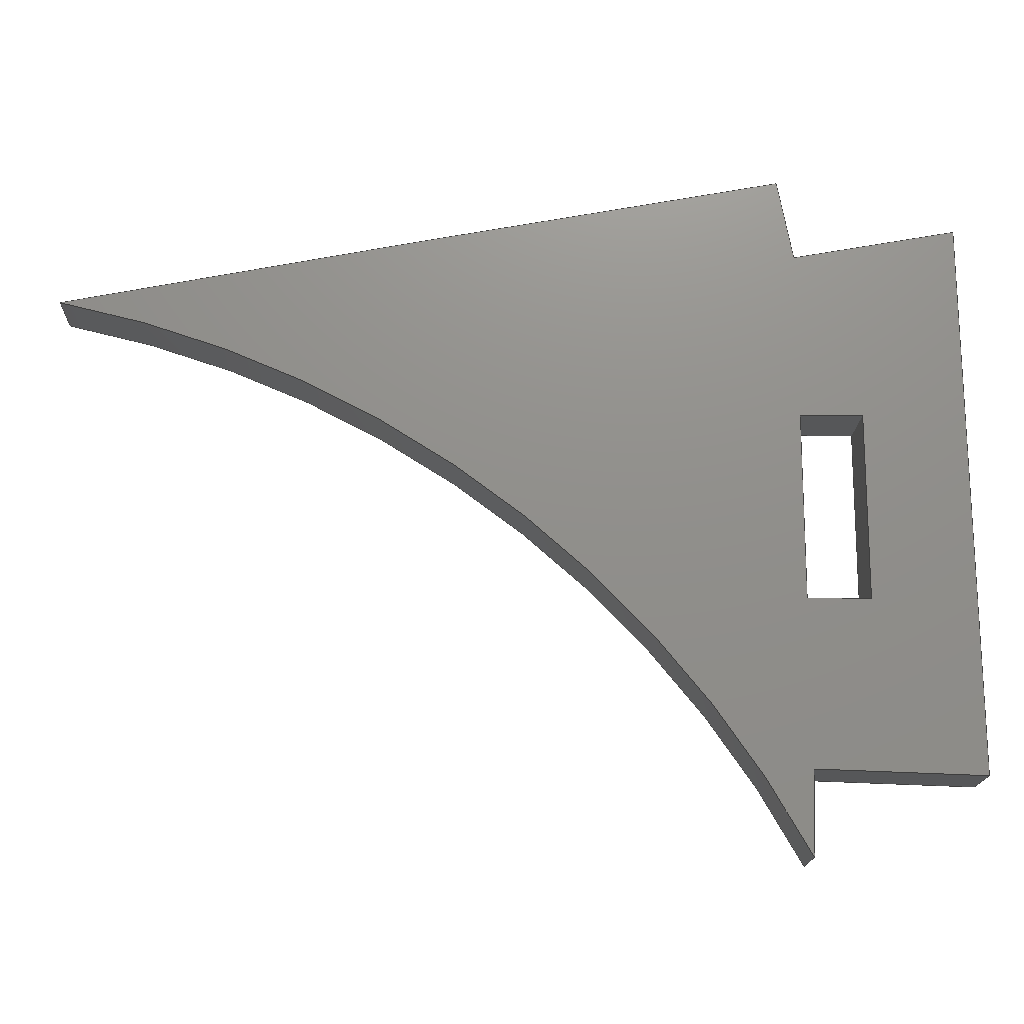
<metadata>
{"format":"step","ext":"stp","renderer":"f3d","projection":"perspective","resolution":1024,"background":"white","views":[{"elev":-16.8,"azim":178.3,"up":"+Y"}]}
</metadata>
<code>
ISO-10303-21;
DATA;
#1=PRODUCT('W5_Rib_C_Poplar_3mm','','',(#2)) ;
#2=PRODUCT_CONTEXT(' ',#3,'mechanical') ;
#3=APPLICATION_CONTEXT('managed model based 3d engineering') ;
#4=PRODUCT_DEFINITION('',' ',#421,#5) ;
#5=PRODUCT_DEFINITION_CONTEXT('part definition',#3,' ') ;
#6=PRODUCT_DEFINITION_SHAPE(' ',' ',#4) ;
#7=MECHANICAL_DESIGN_GEOMETRIC_PRESENTATION_REPRESENTATION(' ',(#96),#427) ;
#8=PRODUCT_CATEGORY('part','specification') ;
#9=SHAPE_REPRESENTATION(' ',(#190),#427) ;
#10=CARTESIAN_POINT(' ',(0,0,0)) ;
#11=CARTESIAN_POINT('Axis2P3D Location',(376.1,27.57,0)) ;
#12=CARTESIAN_POINT('Line Origine',(376.1,27.57,1.5)) ;
#13=CARTESIAN_POINT('Vertex',(376.1,27.57,0)) ;
#14=CARTESIAN_POINT('Vertex',(376.1,27.57,3)) ;
#15=CARTESIAN_POINT('Line Origine',(376.1,14.17,0)) ;
#16=CARTESIAN_POINT('Vertex',(376,0.7744,0)) ;
#17=CARTESIAN_POINT('Line Origine',(376,0.7744,1.5)) ;
#18=CARTESIAN_POINT('Vertex',(376,0.7744,3)) ;
#19=CARTESIAN_POINT('Line Origine',(376.1,14.17,3)) ;
#20=CARTESIAN_POINT('Axis2P3D Location',(384,1.04,0)) ;
#21=CARTESIAN_POINT('Line Origine',(380,0.907,0)) ;
#22=CARTESIAN_POINT('Vertex',(384,1.04,0)) ;
#23=CARTESIAN_POINT('Line Origine',(384,1.04,1.5)) ;
#24=CARTESIAN_POINT('Vertex',(384,1.04,3)) ;
#25=CARTESIAN_POINT('Line Origine',(380,0.907,3)) ;
#26=CARTESIAN_POINT('Axis2P3D Location',(384.1,-2.958,0)) ;
#27=CARTESIAN_POINT('Line Origine',(384.1,-0.9594,0)) ;
#28=CARTESIAN_POINT('Vertex',(384.1,-2.958,0)) ;
#29=CARTESIAN_POINT('Line Origine',(384.1,-2.958,1.5)) ;
#30=CARTESIAN_POINT('Vertex',(384.1,-2.958,3)) ;
#31=CARTESIAN_POINT('Line Origine',(384.1,-0.9594,3)) ;
#32=CARTESIAN_POINT('Axis2P3D Location',(429.3,-26.66,1.5)) ;
#33=CARTESIAN_POINT('Axis2P3D Location',(429.3,-26.66,0)) ;
#34=CARTESIAN_POINT('Vertex',(419.3,23.36,0)) ;
#35=CARTESIAN_POINT('Line Origine',(419.3,23.36,1.5)) ;
#36=CARTESIAN_POINT('Vertex',(419.3,23.36,3)) ;
#37=CARTESIAN_POINT('Axis2P3D Location',(429.3,-26.66,3)) ;
#38=CARTESIAN_POINT('Control Point',(384.7,30.06,0)) ;
#39=CARTESIAN_POINT('Control Point',(391.7,28.77,0)) ;
#40=CARTESIAN_POINT('Control Point',(398.6,27.45,0)) ;
#41=CARTESIAN_POINT('Control Point',(405.5,26.11,0)) ;
#42=CARTESIAN_POINT('Control Point',(412.4,24.75,0)) ;
#43=CARTESIAN_POINT('Control Point',(419.3,23.36,0)) ;
#44=CARTESIAN_POINT('Control Point',(384.7,30.06,0)) ;
#45=CARTESIAN_POINT('Control Point',(391.7,28.77,0)) ;
#46=CARTESIAN_POINT('Control Point',(398.6,27.45,0)) ;
#47=CARTESIAN_POINT('Control Point',(405.5,26.11,0)) ;
#48=CARTESIAN_POINT('Control Point',(412.4,24.75,0)) ;
#49=CARTESIAN_POINT('Control Point',(419.3,23.36,0)) ;
#50=CARTESIAN_POINT('Vertex',(384.7,30.06,0)) ;
#51=CARTESIAN_POINT('Line Origine',(384.7,30.06,1.5)) ;
#52=CARTESIAN_POINT('Vertex',(384.7,30.06,3)) ;
#53=CARTESIAN_POINT('Control Point',(384.7,30.06,3)) ;
#54=CARTESIAN_POINT('Control Point',(391.7,28.77,3)) ;
#55=CARTESIAN_POINT('Control Point',(398.6,27.45,3)) ;
#56=CARTESIAN_POINT('Control Point',(405.5,26.11,3)) ;
#57=CARTESIAN_POINT('Control Point',(412.4,24.75,3)) ;
#58=CARTESIAN_POINT('Control Point',(419.3,23.36,3)) ;
#59=CARTESIAN_POINT('Axis2P3D Location',(384,26.13,0)) ;
#60=CARTESIAN_POINT('Line Origine',(384.4,28.09,0)) ;
#61=CARTESIAN_POINT('Vertex',(384,26.13,0)) ;
#62=CARTESIAN_POINT('Line Origine',(384,26.13,1.5)) ;
#63=CARTESIAN_POINT('Vertex',(384,26.13,3)) ;
#64=CARTESIAN_POINT('Line Origine',(384.4,28.09,3)) ;
#65=CARTESIAN_POINT('Axis2P3D Location',(376.1,27.57,0)) ;
#66=CARTESIAN_POINT('Line Origine',(380.1,26.85,0)) ;
#67=CARTESIAN_POINT('Line Origine',(380.1,26.85,3)) ;
#68=CARTESIAN_POINT('Axis2P3D Location',(381,18.04,0)) ;
#69=CARTESIAN_POINT('Line Origine',(381,13.54,3)) ;
#70=CARTESIAN_POINT('Vertex',(381,18.04,3)) ;
#71=CARTESIAN_POINT('Vertex',(381,9.04,3)) ;
#72=CARTESIAN_POINT('Line Origine',(381,9.04,1.5)) ;
#73=CARTESIAN_POINT('Vertex',(381,9.04,0)) ;
#74=CARTESIAN_POINT('Line Origine',(381,13.54,0)) ;
#75=CARTESIAN_POINT('Vertex',(381,18.04,0)) ;
#76=CARTESIAN_POINT('Line Origine',(381,18.04,1.5)) ;
#77=CARTESIAN_POINT('Axis2P3D Location',(384,18.04,0)) ;
#78=CARTESIAN_POINT('Line Origine',(382.5,18.04,3)) ;
#79=CARTESIAN_POINT('Vertex',(384,18.04,3)) ;
#80=CARTESIAN_POINT('Line Origine',(382.5,18.04,0)) ;
#81=CARTESIAN_POINT('Vertex',(384,18.04,0)) ;
#82=CARTESIAN_POINT('Line Origine',(384,18.04,1.5)) ;
#83=CARTESIAN_POINT('Axis2P3D Location',(384,9.04,0)) ;
#84=CARTESIAN_POINT('Line Origine',(384,13.54,3)) ;
#85=CARTESIAN_POINT('Vertex',(384,9.04,3)) ;
#86=CARTESIAN_POINT('Line Origine',(384,13.54,0)) ;
#87=CARTESIAN_POINT('Vertex',(384,9.04,0)) ;
#88=CARTESIAN_POINT('Line Origine',(384,9.04,1.5)) ;
#89=CARTESIAN_POINT('Axis2P3D Location',(381,9.04,0)) ;
#90=CARTESIAN_POINT('Line Origine',(382.5,9.04,3)) ;
#91=CARTESIAN_POINT('Line Origine',(382.5,9.04,0)) ;
#92=CARTESIAN_POINT('Axis2P3D Location',(0,0,0)) ;
#93=CARTESIAN_POINT('Axis2P3D Location',(0,0,3)) ;
#94=PRODUCT_RELATED_PRODUCT_CATEGORY('part',$,(#1)) ;
#95=UNCERTAINTY_MEASURE_WITH_UNIT(LENGTH_MEASURE(0.005),#424,'distance_accuracy_value','CONFUSED CURVE UNCERTAINTY') ;
#96=STYLED_ITEM(' ',(#97),#365) ;
#97=PRESENTATION_STYLE_ASSIGNMENT((#98)) ;
#98=SURFACE_STYLE_USAGE(.BOTH.,#99) ;
#99=SURFACE_SIDE_STYLE(' ',(#100)) ;
#100=SURFACE_STYLE_FILL_AREA(#101) ;
#101=FILL_AREA_STYLE(' ',(#102)) ;
#102=FILL_AREA_STYLE_COLOUR(' ',#406) ;
#103=VECTOR('Line Direction',#135,1) ;
#104=VECTOR('Line Direction',#136,1) ;
#105=VECTOR('Line Direction',#137,1) ;
#106=VECTOR('Line Direction',#138,1) ;
#107=VECTOR('Line Direction',#141,1) ;
#108=VECTOR('Line Direction',#142,1) ;
#109=VECTOR('Line Direction',#143,1) ;
#110=VECTOR('Line Direction',#146,1) ;
#111=VECTOR('Line Direction',#147,1) ;
#112=VECTOR('Line Direction',#148,1) ;
#113=VECTOR('Line Direction',#152,1) ;
#114=VECTOR('Extrusion Surface Vector',#154,1) ;
#115=VECTOR('Line Direction',#155,1) ;
#116=VECTOR('Line Direction',#158,1) ;
#117=VECTOR('Line Direction',#159,1) ;
#118=VECTOR('Line Direction',#160,1) ;
#119=VECTOR('Line Direction',#163,1) ;
#120=VECTOR('Line Direction',#164,1) ;
#121=VECTOR('Line Direction',#167,1) ;
#122=VECTOR('Line Direction',#168,1) ;
#123=VECTOR('Line Direction',#169,1) ;
#124=VECTOR('Line Direction',#170,1) ;
#125=VECTOR('Line Direction',#173,1) ;
#126=VECTOR('Line Direction',#174,1) ;
#127=VECTOR('Line Direction',#175,1) ;
#128=VECTOR('Line Direction',#178,1) ;
#129=VECTOR('Line Direction',#179,1) ;
#130=VECTOR('Line Direction',#180,1) ;
#131=VECTOR('Line Direction',#183,1) ;
#132=VECTOR('Line Direction',#184,1) ;
#133=DIRECTION('Axis2P3D Direction',(-1,0.004766,0)) ;
#134=DIRECTION('Axis2P3D XDirection',(-0.004766,-1,0)) ;
#135=DIRECTION('Vector Direction',(0,0,1)) ;
#136=DIRECTION('Vector Direction',(-0.004766,-1,0)) ;
#137=DIRECTION('Vector Direction',(0,0,1)) ;
#138=DIRECTION('Vector Direction',(-0.004766,-1,0)) ;
#139=DIRECTION('Axis2P3D Direction',(-0.03314,0.9995,0)) ;
#140=DIRECTION('Axis2P3D XDirection',(-0.9995,-0.03314,0)) ;
#141=DIRECTION('Vector Direction',(-0.9995,-0.03314,0)) ;
#142=DIRECTION('Vector Direction',(0,0,1)) ;
#143=DIRECTION('Vector Direction',(-0.9995,-0.03314,0)) ;
#144=DIRECTION('Axis2P3D Direction',(0.9995,0.03314,-0)) ;
#145=DIRECTION('Axis2P3D XDirection',(-0.03314,0.9995,0)) ;
#146=DIRECTION('Vector Direction',(-0.03314,0.9995,0)) ;
#147=DIRECTION('Vector Direction',(0,0,1)) ;
#148=DIRECTION('Vector Direction',(-0.03314,0.9995,0)) ;
#149=DIRECTION('Axis2P3D Direction',(0,0,1)) ;
#150=DIRECTION('Axis2P3D XDirection',(-0.1955,0.9807,0)) ;
#151=DIRECTION('Axis2P3D Direction',(0,0,1)) ;
#152=DIRECTION('Vector Direction',(0,0,1)) ;
#153=DIRECTION('Axis2P3D Direction',(0,0,1)) ;
#154=DIRECTION('Vector Direction',(0,0,1)) ;
#155=DIRECTION('Vector Direction',(0,0,1)) ;
#156=DIRECTION('Axis2P3D Direction',(0.9835,-0.181,0)) ;
#157=DIRECTION('Axis2P3D XDirection',(0.181,0.9835,0)) ;
#158=DIRECTION('Vector Direction',(0.181,0.9835,0)) ;
#159=DIRECTION('Vector Direction',(0,0,1)) ;
#160=DIRECTION('Vector Direction',(0.181,0.9835,0)) ;
#161=DIRECTION('Axis2P3D Direction',(-0.181,-0.9835,0)) ;
#162=DIRECTION('Axis2P3D XDirection',(0.9835,-0.181,0)) ;
#163=DIRECTION('Vector Direction',(0.9835,-0.181,0)) ;
#164=DIRECTION('Vector Direction',(0.9835,-0.181,0)) ;
#165=DIRECTION('Axis2P3D Direction',(-1,0,0)) ;
#166=DIRECTION('Axis2P3D XDirection',(0,-1,0)) ;
#167=DIRECTION('Vector Direction',(0,-1,0)) ;
#168=DIRECTION('Vector Direction',(0,0,1)) ;
#169=DIRECTION('Vector Direction',(0,-1,0)) ;
#170=DIRECTION('Vector Direction',(0,0,1)) ;
#171=DIRECTION('Axis2P3D Direction',(0,1,-0)) ;
#172=DIRECTION('Axis2P3D XDirection',(-1,0,0)) ;
#173=DIRECTION('Vector Direction',(-1,0,0)) ;
#174=DIRECTION('Vector Direction',(-1,0,0)) ;
#175=DIRECTION('Vector Direction',(0,0,1)) ;
#176=DIRECTION('Axis2P3D Direction',(1,0,0)) ;
#177=DIRECTION('Axis2P3D XDirection',(0,1,0)) ;
#178=DIRECTION('Vector Direction',(0,1,0)) ;
#179=DIRECTION('Vector Direction',(0,1,0)) ;
#180=DIRECTION('Vector Direction',(0,0,1)) ;
#181=DIRECTION('Axis2P3D Direction',(0,-1,0)) ;
#182=DIRECTION('Axis2P3D XDirection',(1,0,0)) ;
#183=DIRECTION('Vector Direction',(1,0,0)) ;
#184=DIRECTION('Vector Direction',(1,0,0)) ;
#185=DIRECTION('Axis2P3D Direction',(0,0,1)) ;
#186=DIRECTION('Axis2P3D XDirection',(1,0,0)) ;
#187=DIRECTION('Axis2P3D Direction',(0,0,1)) ;
#188=DIRECTION('Axis2P3D XDirection',(1,0,0)) ;
#189=SHAPE_REPRESENTATION_RELATIONSHIP(' ',' ',#9,#388) ;
#190=AXIS2_PLACEMENT_3D(' ',#10,$,$) ;
#191=AXIS2_PLACEMENT_3D('Plane Axis2P3D',#11,#133,#134) ;
#192=AXIS2_PLACEMENT_3D('Plane Axis2P3D',#20,#139,#140) ;
#193=AXIS2_PLACEMENT_3D('Plane Axis2P3D',#26,#144,#145) ;
#194=AXIS2_PLACEMENT_3D('Cylinder Axis2P3D',#32,#149,#150) ;
#195=AXIS2_PLACEMENT_3D('Circle Axis2P3D',#33,#151,$) ;
#196=AXIS2_PLACEMENT_3D('Circle Axis2P3D',#37,#153,$) ;
#197=AXIS2_PLACEMENT_3D('Plane Axis2P3D',#59,#156,#157) ;
#198=AXIS2_PLACEMENT_3D('Plane Axis2P3D',#65,#161,#162) ;
#199=AXIS2_PLACEMENT_3D('Plane Axis2P3D',#68,#165,#166) ;
#200=AXIS2_PLACEMENT_3D('Plane Axis2P3D',#77,#171,#172) ;
#201=AXIS2_PLACEMENT_3D('Plane Axis2P3D',#83,#176,#177) ;
#202=AXIS2_PLACEMENT_3D('Plane Axis2P3D',#89,#181,#182) ;
#203=AXIS2_PLACEMENT_3D('Plane Axis2P3D',#92,#185,#186) ;
#204=AXIS2_PLACEMENT_3D('Plane Axis2P3D',#93,#187,#188) ;
#205=LINE('Line',#12,#103) ;
#206=LINE('Line',#15,#104) ;
#207=LINE('Line',#17,#105) ;
#208=LINE('Line',#19,#106) ;
#209=LINE('Line',#21,#107) ;
#210=LINE('Line',#23,#108) ;
#211=LINE('Line',#25,#109) ;
#212=LINE('Line',#27,#110) ;
#213=LINE('Line',#29,#111) ;
#214=LINE('Line',#31,#112) ;
#215=LINE('Line',#35,#113) ;
#216=LINE('Line',#51,#115) ;
#217=LINE('Line',#60,#116) ;
#218=LINE('Line',#62,#117) ;
#219=LINE('Line',#64,#118) ;
#220=LINE('Line',#66,#119) ;
#221=LINE('Line',#67,#120) ;
#222=LINE('Line',#69,#121) ;
#223=LINE('Line',#72,#122) ;
#224=LINE('Line',#74,#123) ;
#225=LINE('Line',#76,#124) ;
#226=LINE('Line',#78,#125) ;
#227=LINE('Line',#80,#126) ;
#228=LINE('Line',#82,#127) ;
#229=LINE('Line',#84,#128) ;
#230=LINE('Line',#86,#129) ;
#231=LINE('Line',#88,#130) ;
#232=LINE('Line',#90,#131) ;
#233=LINE('Line',#91,#132) ;
#234=CIRCLE('generated circle',#195,51) ;
#235=CIRCLE('generated circle',#196,51) ;
#236=PLANE('',#191) ;
#237=PLANE('',#192) ;
#238=PLANE('',#193) ;
#239=PLANE('',#197) ;
#240=PLANE('',#198) ;
#241=PLANE('',#199) ;
#242=PLANE('',#200) ;
#243=PLANE('',#201) ;
#244=PLANE('',#202) ;
#245=PLANE('',#203) ;
#246=PLANE('',#204) ;
#247=CYLINDRICAL_SURFACE('generated cylinder',#194,51) ;
#248=FACE_BOUND('',#362,.T.) ;
#249=FACE_BOUND('',#364,.T.) ;
#250=EDGE_CURVE('',#366,#367,#205,.T.) ;
#251=EDGE_CURVE('',#366,#368,#206,.T.) ;
#252=EDGE_CURVE('',#368,#369,#207,.T.) ;
#253=EDGE_CURVE('',#367,#369,#208,.T.) ;
#254=EDGE_CURVE('',#368,#370,#209,.F.) ;
#255=EDGE_CURVE('',#370,#371,#210,.T.) ;
#256=EDGE_CURVE('',#369,#371,#211,.F.) ;
#257=EDGE_CURVE('',#370,#372,#212,.F.) ;
#258=EDGE_CURVE('',#372,#373,#213,.T.) ;
#259=EDGE_CURVE('',#371,#373,#214,.F.) ;
#260=EDGE_CURVE('',#372,#374,#234,.F.) ;
#261=EDGE_CURVE('',#374,#375,#215,.T.) ;
#262=EDGE_CURVE('',#373,#375,#235,.F.) ;
#263=EDGE_CURVE('',#374,#376,#404,.F.) ;
#264=EDGE_CURVE('',#376,#377,#216,.T.) ;
#265=EDGE_CURVE('',#375,#377,#405,.F.) ;
#266=EDGE_CURVE('',#376,#378,#217,.F.) ;
#267=EDGE_CURVE('',#378,#379,#218,.T.) ;
#268=EDGE_CURVE('',#377,#379,#219,.F.) ;
#269=EDGE_CURVE('',#378,#366,#220,.F.) ;
#270=EDGE_CURVE('',#379,#367,#221,.F.) ;
#271=EDGE_CURVE('',#380,#381,#222,.T.) ;
#272=EDGE_CURVE('',#382,#381,#223,.T.) ;
#273=EDGE_CURVE('',#383,#382,#224,.T.) ;
#274=EDGE_CURVE('',#383,#380,#225,.T.) ;
#275=EDGE_CURVE('',#384,#380,#226,.T.) ;
#276=EDGE_CURVE('',#385,#383,#227,.T.) ;
#277=EDGE_CURVE('',#385,#384,#228,.T.) ;
#278=EDGE_CURVE('',#386,#384,#229,.T.) ;
#279=EDGE_CURVE('',#387,#385,#230,.T.) ;
#280=EDGE_CURVE('',#387,#386,#231,.T.) ;
#281=EDGE_CURVE('',#381,#386,#232,.T.) ;
#282=EDGE_CURVE('',#382,#387,#233,.T.) ;
#283=CLOSED_SHELL('Closed Shell',(#389,#390,#391,#392,#393,#394,#395,#396,#397,#398,#399,#400,#401)) ;
#284=ORIENTED_EDGE('',*,*,#250,.F.) ;
#285=ORIENTED_EDGE('',*,*,#251,.T.) ;
#286=ORIENTED_EDGE('',*,*,#252,.T.) ;
#287=ORIENTED_EDGE('',*,*,#253,.F.) ;
#288=ORIENTED_EDGE('',*,*,#252,.F.) ;
#289=ORIENTED_EDGE('',*,*,#254,.T.) ;
#290=ORIENTED_EDGE('',*,*,#255,.T.) ;
#291=ORIENTED_EDGE('',*,*,#256,.F.) ;
#292=ORIENTED_EDGE('',*,*,#255,.F.) ;
#293=ORIENTED_EDGE('',*,*,#257,.T.) ;
#294=ORIENTED_EDGE('',*,*,#258,.T.) ;
#295=ORIENTED_EDGE('',*,*,#259,.F.) ;
#296=ORIENTED_EDGE('',*,*,#258,.F.) ;
#297=ORIENTED_EDGE('',*,*,#260,.T.) ;
#298=ORIENTED_EDGE('',*,*,#261,.T.) ;
#299=ORIENTED_EDGE('',*,*,#262,.F.) ;
#300=ORIENTED_EDGE('',*,*,#261,.F.) ;
#301=ORIENTED_EDGE('',*,*,#263,.T.) ;
#302=ORIENTED_EDGE('',*,*,#264,.T.) ;
#303=ORIENTED_EDGE('',*,*,#265,.F.) ;
#304=ORIENTED_EDGE('',*,*,#264,.F.) ;
#305=ORIENTED_EDGE('',*,*,#266,.T.) ;
#306=ORIENTED_EDGE('',*,*,#267,.T.) ;
#307=ORIENTED_EDGE('',*,*,#268,.F.) ;
#308=ORIENTED_EDGE('',*,*,#267,.F.) ;
#309=ORIENTED_EDGE('',*,*,#269,.T.) ;
#310=ORIENTED_EDGE('',*,*,#250,.T.) ;
#311=ORIENTED_EDGE('',*,*,#270,.F.) ;
#312=ORIENTED_EDGE('',*,*,#271,.T.) ;
#313=ORIENTED_EDGE('',*,*,#272,.F.) ;
#314=ORIENTED_EDGE('',*,*,#273,.F.) ;
#315=ORIENTED_EDGE('',*,*,#274,.T.) ;
#316=ORIENTED_EDGE('',*,*,#275,.T.) ;
#317=ORIENTED_EDGE('',*,*,#274,.F.) ;
#318=ORIENTED_EDGE('',*,*,#276,.F.) ;
#319=ORIENTED_EDGE('',*,*,#277,.T.) ;
#320=ORIENTED_EDGE('',*,*,#278,.T.) ;
#321=ORIENTED_EDGE('',*,*,#277,.F.) ;
#322=ORIENTED_EDGE('',*,*,#279,.F.) ;
#323=ORIENTED_EDGE('',*,*,#280,.T.) ;
#324=ORIENTED_EDGE('',*,*,#281,.T.) ;
#325=ORIENTED_EDGE('',*,*,#280,.F.) ;
#326=ORIENTED_EDGE('',*,*,#282,.F.) ;
#327=ORIENTED_EDGE('',*,*,#272,.T.) ;
#328=ORIENTED_EDGE('',*,*,#269,.F.) ;
#329=ORIENTED_EDGE('',*,*,#266,.F.) ;
#330=ORIENTED_EDGE('',*,*,#263,.F.) ;
#331=ORIENTED_EDGE('',*,*,#260,.F.) ;
#332=ORIENTED_EDGE('',*,*,#257,.F.) ;
#333=ORIENTED_EDGE('',*,*,#254,.F.) ;
#334=ORIENTED_EDGE('',*,*,#251,.F.) ;
#335=ORIENTED_EDGE('',*,*,#282,.T.) ;
#336=ORIENTED_EDGE('',*,*,#279,.T.) ;
#337=ORIENTED_EDGE('',*,*,#276,.T.) ;
#338=ORIENTED_EDGE('',*,*,#273,.T.) ;
#339=ORIENTED_EDGE('',*,*,#253,.T.) ;
#340=ORIENTED_EDGE('',*,*,#256,.T.) ;
#341=ORIENTED_EDGE('',*,*,#259,.T.) ;
#342=ORIENTED_EDGE('',*,*,#262,.T.) ;
#343=ORIENTED_EDGE('',*,*,#265,.T.) ;
#344=ORIENTED_EDGE('',*,*,#268,.T.) ;
#345=ORIENTED_EDGE('',*,*,#270,.T.) ;
#346=ORIENTED_EDGE('',*,*,#271,.F.) ;
#347=ORIENTED_EDGE('',*,*,#275,.F.) ;
#348=ORIENTED_EDGE('',*,*,#278,.F.) ;
#349=ORIENTED_EDGE('',*,*,#281,.F.) ;
#350=EDGE_LOOP('',(#284,#285,#286,#287)) ;
#351=EDGE_LOOP('',(#288,#289,#290,#291)) ;
#352=EDGE_LOOP('',(#292,#293,#294,#295)) ;
#353=EDGE_LOOP('',(#296,#297,#298,#299)) ;
#354=EDGE_LOOP('',(#300,#301,#302,#303)) ;
#355=EDGE_LOOP('',(#304,#305,#306,#307)) ;
#356=EDGE_LOOP('',(#308,#309,#310,#311)) ;
#357=EDGE_LOOP('',(#312,#313,#314,#315)) ;
#358=EDGE_LOOP('',(#316,#317,#318,#319)) ;
#359=EDGE_LOOP('',(#320,#321,#322,#323)) ;
#360=EDGE_LOOP('',(#324,#325,#326,#327)) ;
#361=EDGE_LOOP('',(#328,#329,#330,#331,#332,#333,#334)) ;
#362=EDGE_LOOP('',(#335,#336,#337,#338)) ;
#363=EDGE_LOOP('',(#339,#340,#341,#342,#343,#344,#345)) ;
#364=EDGE_LOOP('',(#346,#347,#348,#349)) ;
#365=MANIFOLD_SOLID_BREP('PartBody',#283) ;
#366=VERTEX_POINT('',#13) ;
#367=VERTEX_POINT('',#14) ;
#368=VERTEX_POINT('',#16) ;
#369=VERTEX_POINT('',#18) ;
#370=VERTEX_POINT('',#22) ;
#371=VERTEX_POINT('',#24) ;
#372=VERTEX_POINT('',#28) ;
#373=VERTEX_POINT('',#30) ;
#374=VERTEX_POINT('',#34) ;
#375=VERTEX_POINT('',#36) ;
#376=VERTEX_POINT('',#50) ;
#377=VERTEX_POINT('',#52) ;
#378=VERTEX_POINT('',#61) ;
#379=VERTEX_POINT('',#63) ;
#380=VERTEX_POINT('',#70) ;
#381=VERTEX_POINT('',#71) ;
#382=VERTEX_POINT('',#73) ;
#383=VERTEX_POINT('',#75) ;
#384=VERTEX_POINT('',#79) ;
#385=VERTEX_POINT('',#81) ;
#386=VERTEX_POINT('',#85) ;
#387=VERTEX_POINT('',#87) ;
#388=ADVANCED_BREP_SHAPE_REPRESENTATION('NONE',(#365),#427) ;
#389=ADVANCED_FACE('PartBody',(#407),#236,.T.) ;
#390=ADVANCED_FACE('PartBody',(#408),#237,.F.) ;
#391=ADVANCED_FACE('PartBody',(#409),#238,.F.) ;
#392=ADVANCED_FACE('PartBody',(#410),#247,.F.) ;
#393=ADVANCED_FACE('PartBody',(#411),#423,.F.) ;
#394=ADVANCED_FACE('PartBody',(#412),#239,.F.) ;
#395=ADVANCED_FACE('PartBody',(#413),#240,.F.) ;
#396=ADVANCED_FACE('PartBody',(#414),#241,.F.) ;
#397=ADVANCED_FACE('PartBody',(#415),#242,.F.) ;
#398=ADVANCED_FACE('PartBody',(#416),#243,.F.) ;
#399=ADVANCED_FACE('PartBody',(#417),#244,.F.) ;
#400=ADVANCED_FACE('PartBody',(#418,#248),#245,.F.) ;
#401=ADVANCED_FACE('PartBody',(#419,#249),#246,.T.) ;
#402=APPLICATION_PROTOCOL_DEFINITION('international standard','ap242_managed_model_based_3d_engineering',2014,#3) ;
#403=B_SPLINE_CURVE_WITH_KNOTS('',5,(#38,#39,#40,#41,#42,#43),.UNSPECIFIED.,.F.,.U.,(6,6),(0,35.24),.UNSPECIFIED.) ;
#404=B_SPLINE_CURVE_WITH_KNOTS('',5,(#44,#45,#46,#47,#48,#49),.UNSPECIFIED.,.F.,.U.,(6,6),(5e+05,5e+05),.UNSPECIFIED.) ;
#405=B_SPLINE_CURVE_WITH_KNOTS('',5,(#53,#54,#55,#56,#57,#58),.UNSPECIFIED.,.F.,.U.,(6,6),(5e+05,5e+05),.UNSPECIFIED.) ;
#406=COLOUR_RGB('Colour',0.8235,0.8235,1) ;
#407=FACE_OUTER_BOUND('',#350,.T.) ;
#408=FACE_OUTER_BOUND('',#351,.T.) ;
#409=FACE_OUTER_BOUND('',#352,.T.) ;
#410=FACE_OUTER_BOUND('',#353,.T.) ;
#411=FACE_OUTER_BOUND('',#354,.T.) ;
#412=FACE_OUTER_BOUND('',#355,.T.) ;
#413=FACE_OUTER_BOUND('',#356,.T.) ;
#414=FACE_OUTER_BOUND('',#357,.T.) ;
#415=FACE_OUTER_BOUND('',#358,.T.) ;
#416=FACE_OUTER_BOUND('',#359,.T.) ;
#417=FACE_OUTER_BOUND('',#360,.T.) ;
#418=FACE_OUTER_BOUND('',#361,.T.) ;
#419=FACE_OUTER_BOUND('',#363,.T.) ;
#420=PRODUCT_CATEGORY_RELATIONSHIP(' ',' ',#8,#94) ;
#421=PRODUCT_DEFINITION_FORMATION_WITH_SPECIFIED_SOURCE('',' ',#1,.NOT_KNOWN.) ;
#422=SHAPE_DEFINITION_REPRESENTATION(#6,#9) ;
#423=SURFACE_OF_LINEAR_EXTRUSION('generated tabulated cylinder',#403,#114) ;
#424=(LENGTH_UNIT()NAMED_UNIT(*)SI_UNIT(.MILLI.,.METRE.)) ;
#425=(NAMED_UNIT(*)PLANE_ANGLE_UNIT()SI_UNIT($,.RADIAN.)) ;
#426=(NAMED_UNIT(*)SI_UNIT($,.STERADIAN.)SOLID_ANGLE_UNIT()) ;
#427=(GEOMETRIC_REPRESENTATION_CONTEXT(3)GLOBAL_UNCERTAINTY_ASSIGNED_CONTEXT((#95))GLOBAL_UNIT_ASSIGNED_CONTEXT((#424,#425,#426))REPRESENTATION_CONTEXT(' ',' ')) ;
ENDSEC;
END-ISO-10303-21;

</code>
